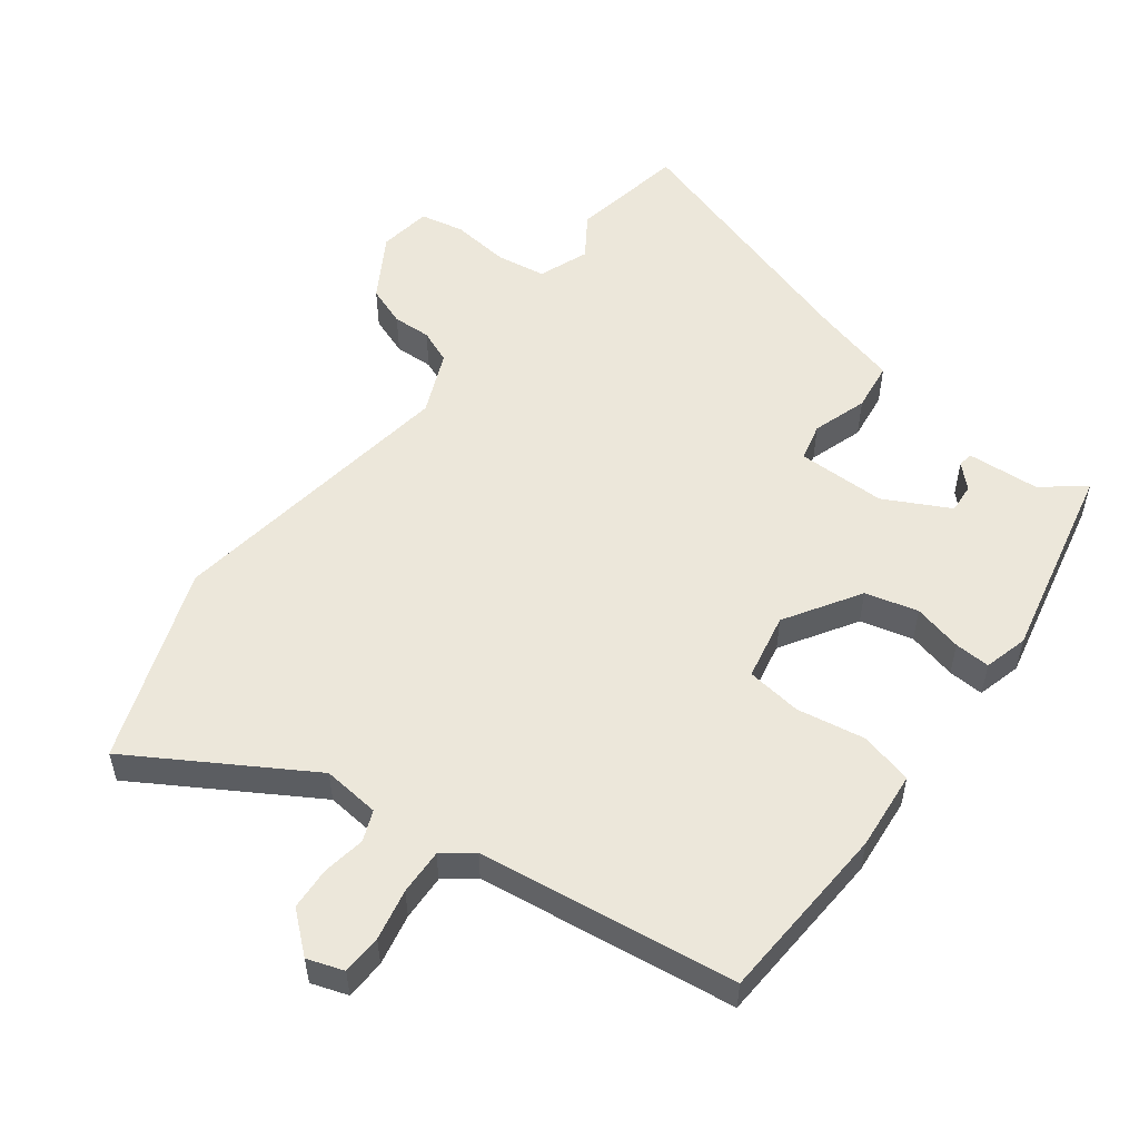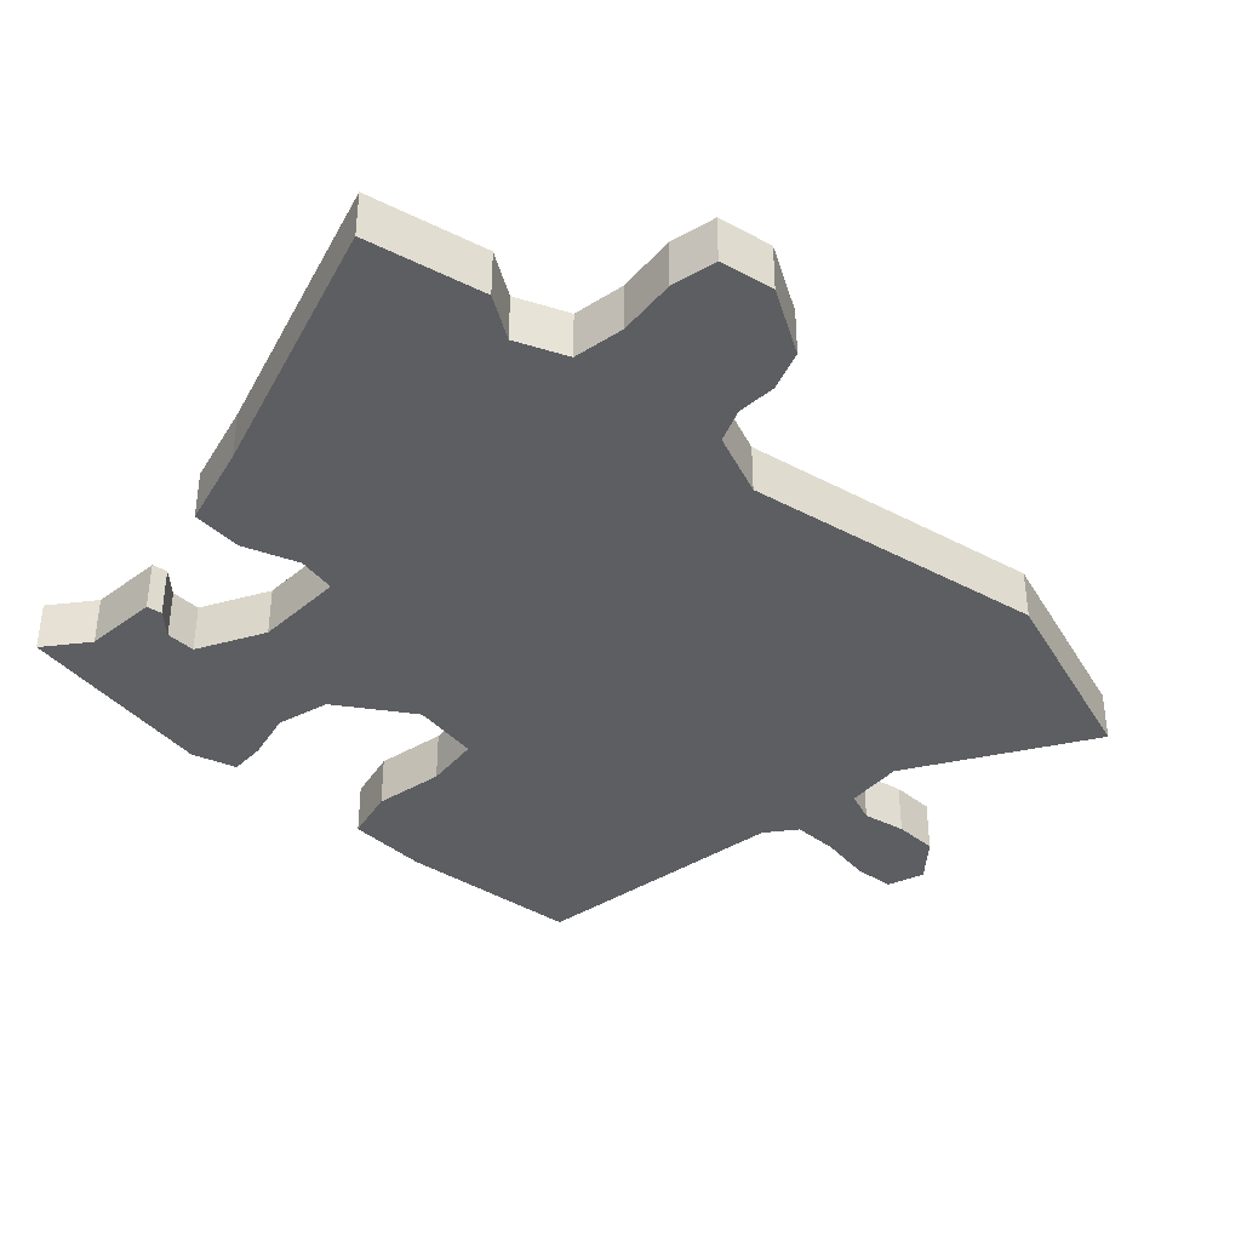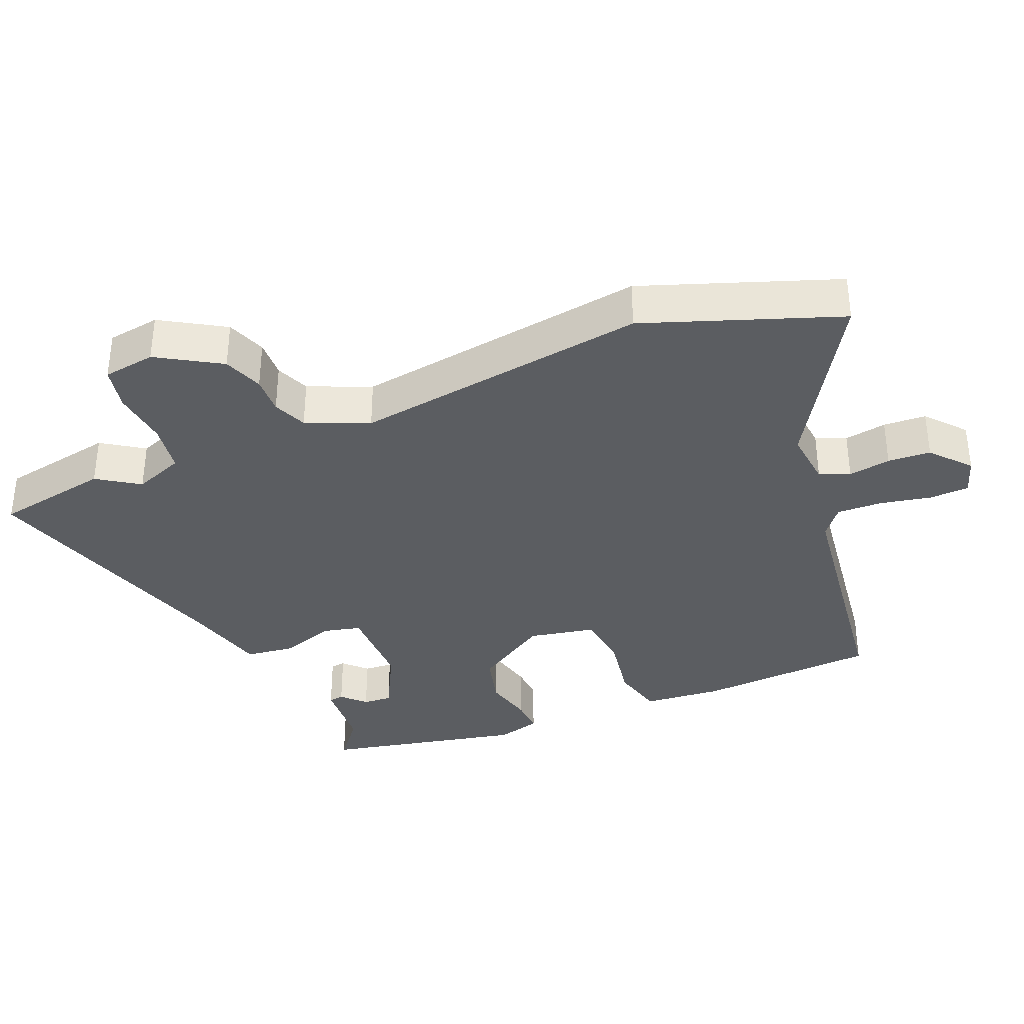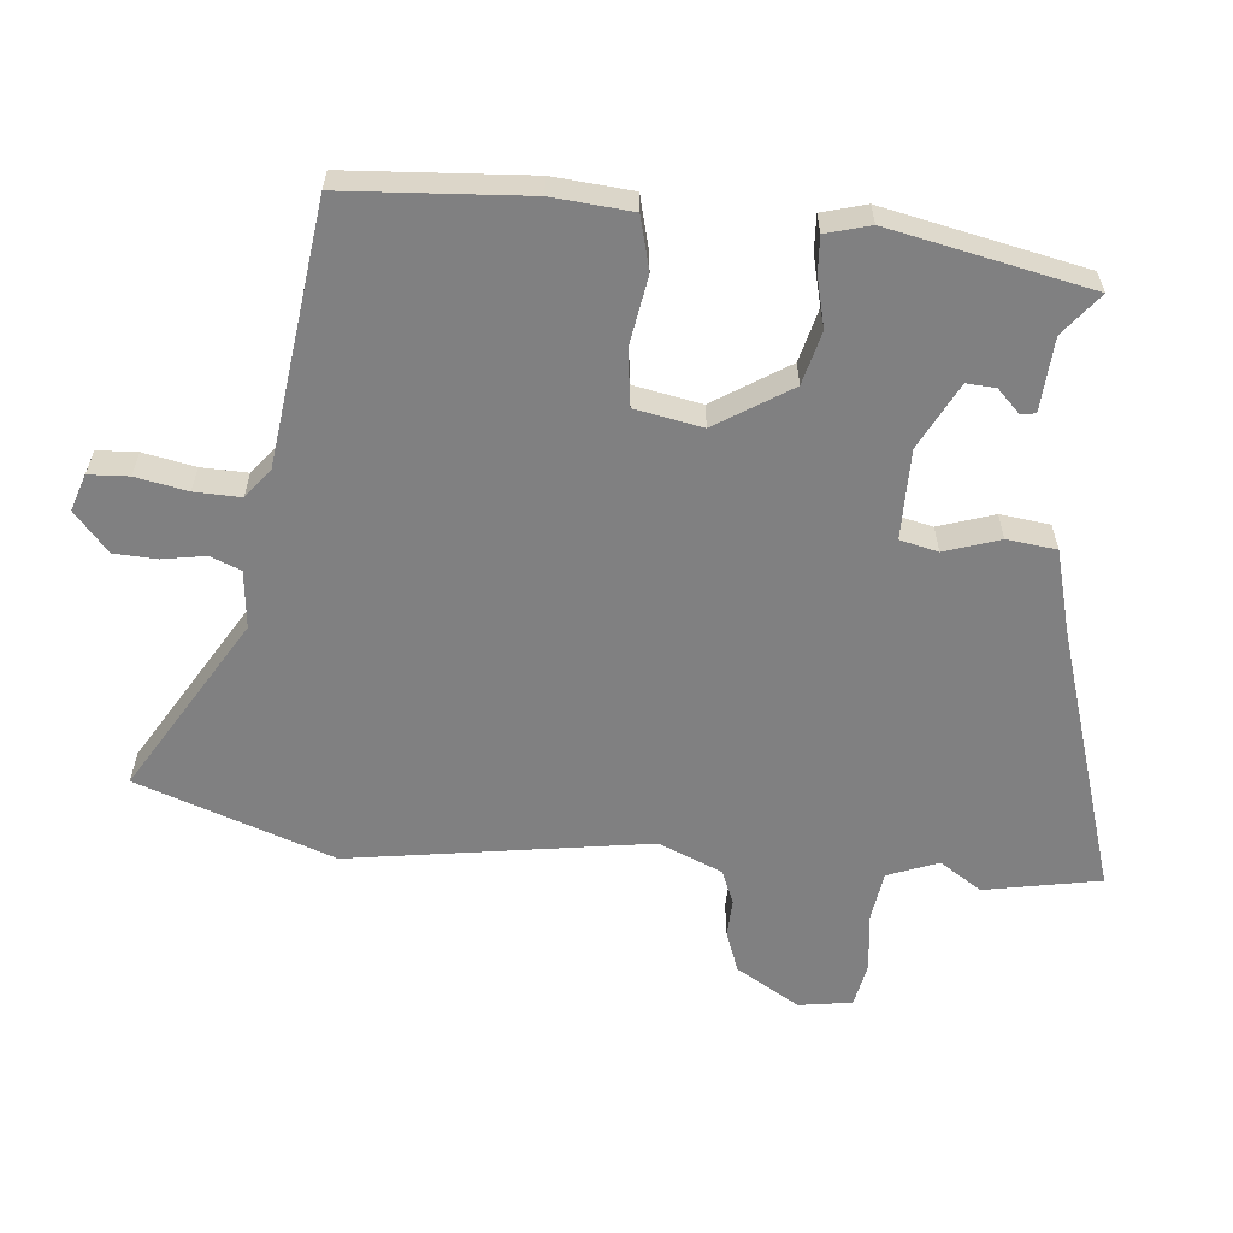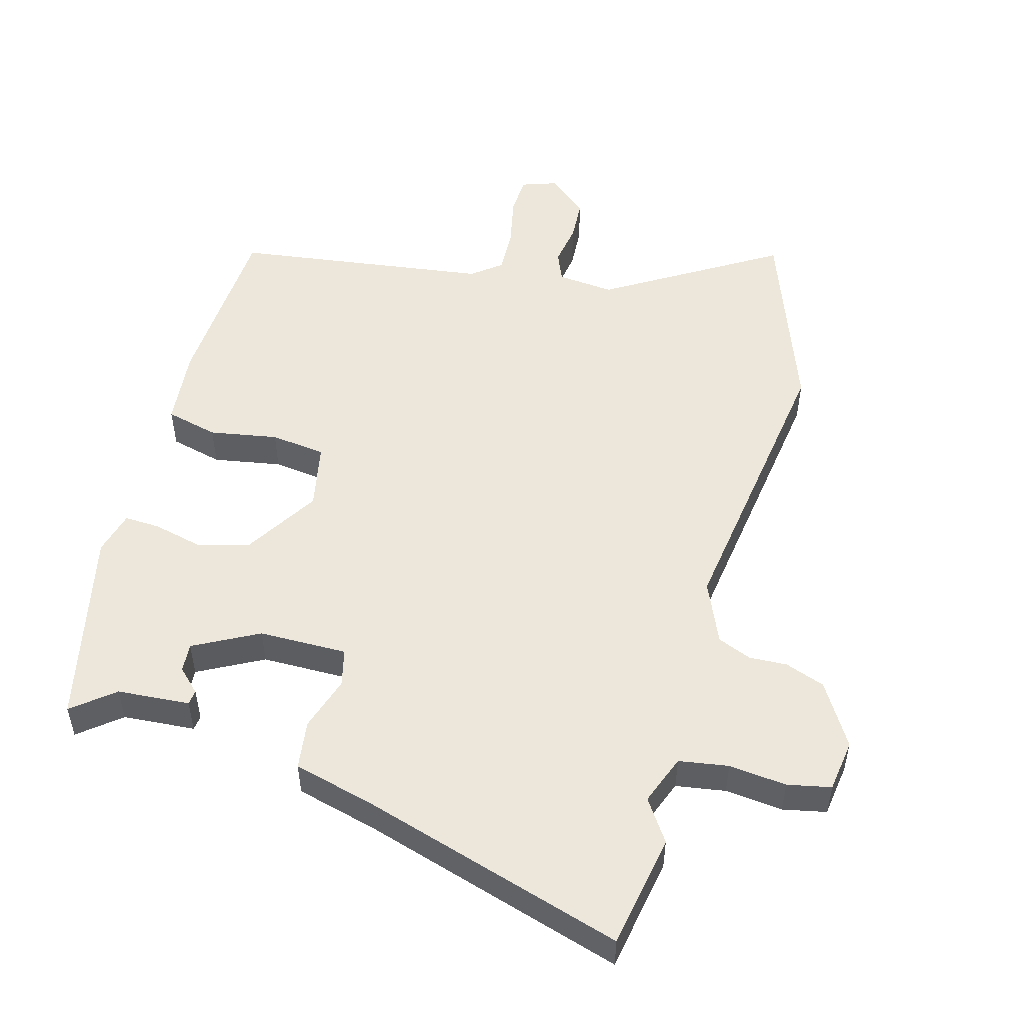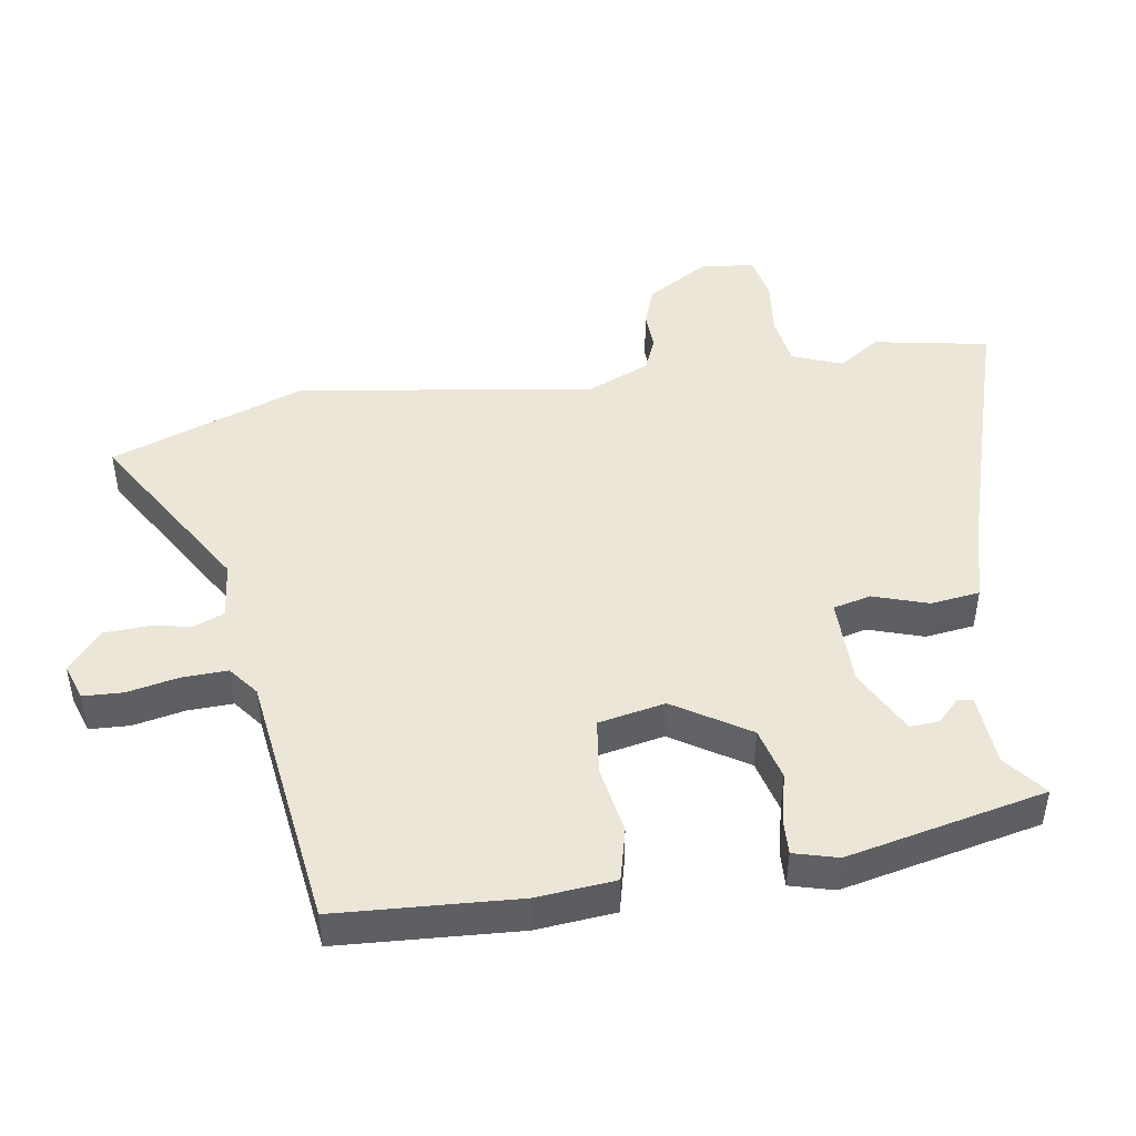
<metadata>
{"format":"obj","ext":"obj","renderer":"f3d","projection":"perspective","resolution":1024,"background":"white","views":[{"elev":54.1,"azim":36.7,"up":"+Y"},{"elev":-37.8,"azim":-133.0,"up":"+Y"},{"elev":-35.7,"azim":-67.7,"up":"+Y"},{"elev":-60.1,"azim":84.6,"up":"+Y"},{"elev":51.9,"azim":-165.1,"up":"+Y"},{"elev":46.4,"azim":80.8,"up":"+Y"}]}
</metadata>
<code>
v 0.404 0.07 -0.499
v 0.342 0.07 -0.45
v 0.234 0.07 -0.443
v 0.231 0.07 -0.421
v 0.264 0.07 -0.388
v 0.267 0.07 -0.345
v 0.17 0.07 -0.295
v 0.038 0.07 -0.295
v 0.025 0.07 -0.351
v 0.052 0.07 -0.432
v 0.043 0.07 -0.505
v -0.08 0.07 -0.538
v -0.47 0.07 -0.66
v -0.502 0.07 -0.49
v -0.461 0.07 -0.428
v -0.49 0.07 -0.354
v -0.564 0.07 -0.343
v -0.65 0.07 -0.353
v -0.715 0.07 -0.34
v -0.727 0.07 -0.262
v -0.671 0.07 -0.168
v -0.612 0.07 -0.146
v -0.555 0.07 -0.148
v -0.505 0.07 -0.127
v -0.466 0.07 -0.034
v -0.533 0.07 0.406
v -0.431 0.07 0.695
v -0.173 0.07 0.541
v -0.088 0.07 0.55
v -0.07 0.07 0.595
v -0.081 0.07 0.658
v -0.078 0.07 0.722
v -0.02 0.07 0.772
v 0.034 0.07 0.754
v 0.037 0.07 0.695
v 0.022 0.07 0.619
v 0.02 0.07 0.551
v 0.064 0.07 0.517
v 0.447 0.07 0.468
v 0.465 0.07 0.2
v 0.455 0.07 0.083
v 0.377 0.07 0.063
v 0.275 0.07 0.08
v 0.193 0.07 0.069
v 0.174 0.07 -0.03
v 0.244 0.07 -0.14
v 0.322 0.07 -0.16
v 0.395 0.07 -0.142
v 0.448 0.07 -0.139
v 0.466 0.07 -0.204
v 0.404 0 -0.499
v 0.342 0 -0.45
v 0.234 0 -0.443
v 0.231 0 -0.421
v 0.264 0 -0.388
v 0.267 0 -0.345
v 0.17 0 -0.295
v 0.038 0 -0.295
v 0.025 0 -0.351
v 0.052 0 -0.432
v 0.043 0 -0.505
v -0.08 0 -0.538
v -0.47 0 -0.66
v -0.502 0 -0.49
v -0.461 0 -0.428
v -0.49 0 -0.354
v -0.564 0 -0.343
v -0.65 0 -0.353
v -0.715 0 -0.34
v -0.727 0 -0.262
v -0.671 0 -0.168
v -0.612 0 -0.146
v -0.555 0 -0.148
v -0.505 0 -0.127
v -0.466 0 -0.034
v -0.533 0 0.406
v -0.431 0 0.695
v -0.173 0 0.541
v -0.088 0 0.55
v -0.07 0 0.595
v -0.081 0 0.658
v -0.078 0 0.722
v -0.02 0 0.772
v 0.034 0 0.754
v 0.037 0 0.695
v 0.022 0 0.619
v 0.02 0 0.551
v 0.064 0 0.517
v 0.447 0 0.468
v 0.465 0 0.2
v 0.455 0 0.083
v 0.377 0 0.063
v 0.275 0 0.08
v 0.193 0 0.069
v 0.174 0 -0.03
v 0.244 0 -0.14
v 0.322 0 -0.16
v 0.395 0 -0.142
v 0.448 0 -0.139
v 0.466 0 -0.204
f 47 48 49 50
f 46 47 50 1
f 45 46 1 2
f 40 41 42 43
f 38 39 40 43
f 37 38 43 44
f 33 34 35 36
f 33 36 37
f 30 31 32 33
f 30 33 37
f 29 30 37 44
f 25 26 27 28
f 24 25 28 29
f 20 21 22 23
f 20 23 24
f 17 18 19 20
f 16 17 20 24
f 15 16 24 29
f 12 13 14 15
f 9 10 11 12
f 8 9 12 15
f 2 3 4 5
f 2 5 6
f 45 2 6
f 15 29 44 45
f 8 15 45
f 7 8 45
f 6 7 45
f 100 99 98 97
f 51 100 97 96
f 52 51 96 95
f 93 92 91 90
f 93 90 89 88
f 94 93 88 87
f 86 85 84 83
f 87 86 83
f 83 82 81 80
f 87 83 80
f 94 87 80 79
f 78 77 76 75
f 79 78 75 74
f 73 72 71 70
f 74 73 70
f 70 69 68 67
f 74 70 67 66
f 79 74 66 65
f 65 64 63 62
f 62 61 60 59
f 65 62 59 58
f 55 54 53 52
f 56 55 52
f 56 52 95
f 95 94 79 65
f 95 65 58
f 95 58 57
f 95 57 56
f 1 51 52 2
f 2 52 53 3
f 3 53 54 4
f 4 54 55 5
f 5 55 56 6
f 6 56 57 7
f 7 57 58 8
f 8 58 59 9
f 9 59 60 10
f 10 60 61 11
f 11 61 62 12
f 12 62 63 13
f 13 63 64 14
f 14 64 65 15
f 15 65 66 16
f 16 66 67 17
f 17 67 68 18
f 18 68 69 19
f 19 69 70 20
f 20 70 71 21
f 21 71 72 22
f 22 72 73 23
f 23 73 74 24
f 24 74 75 25
f 25 75 76 26
f 26 76 77 27
f 27 77 78 28
f 28 78 79 29
f 29 79 80 30
f 30 80 81 31
f 31 81 82 32
f 32 82 83 33
f 33 83 84 34
f 34 84 85 35
f 35 85 86 36
f 36 86 87 37
f 37 87 88 38
f 38 88 89 39
f 39 89 90 40
f 40 90 91 41
f 41 91 92 42
f 42 92 93 43
f 43 93 94 44
f 44 94 95 45
f 45 95 96 46
f 46 96 97 47
f 47 97 98 48
f 48 98 99 49
f 49 99 100 50
f 50 100 51 1

</code>
